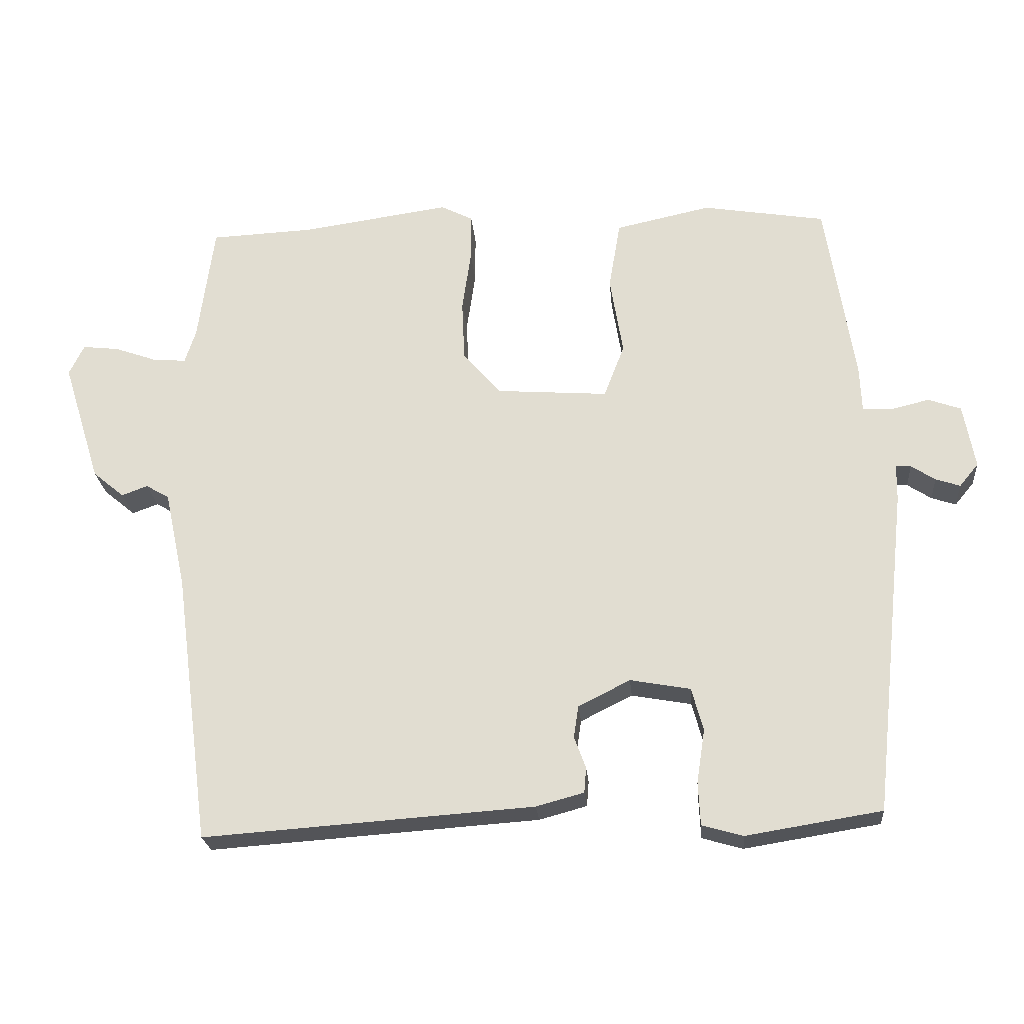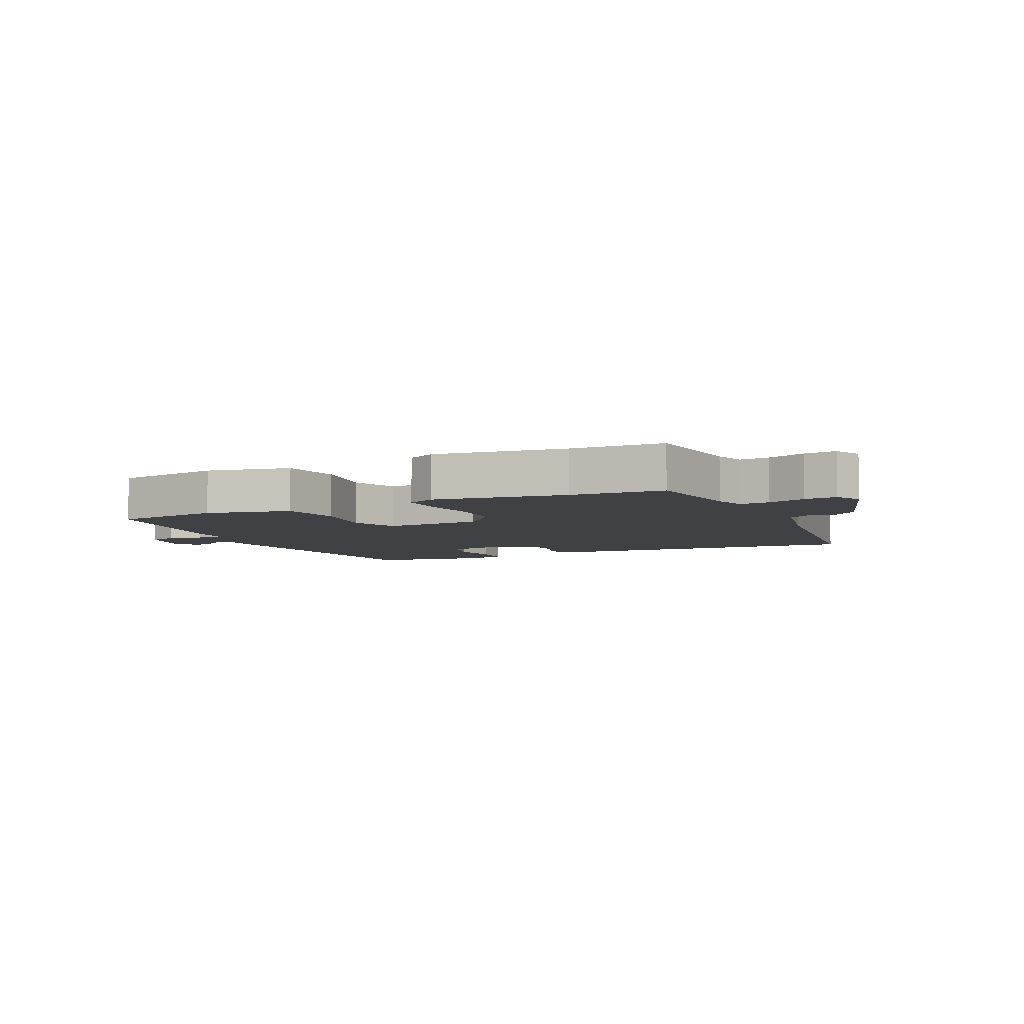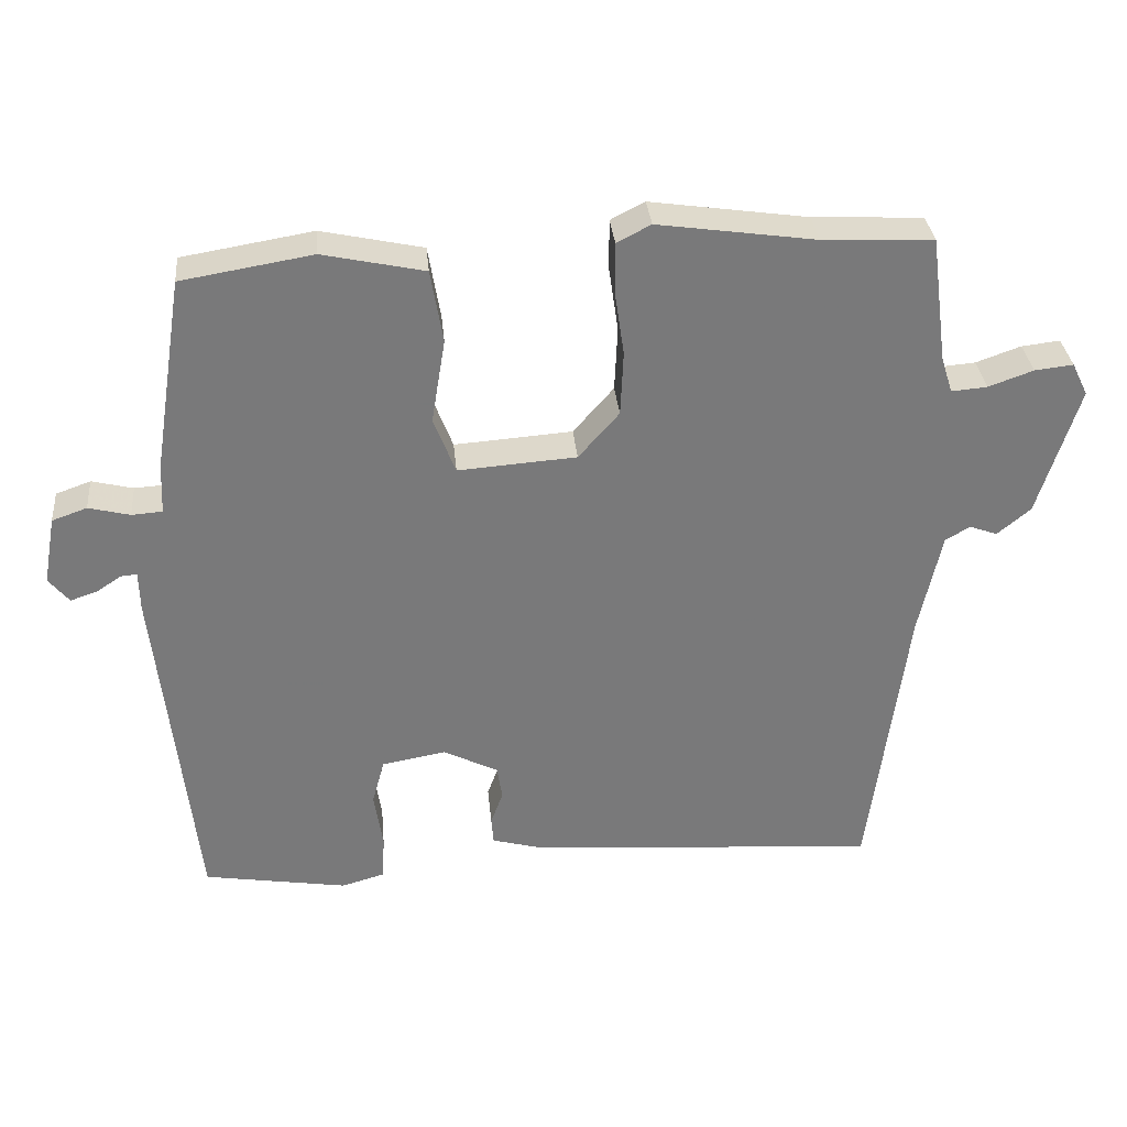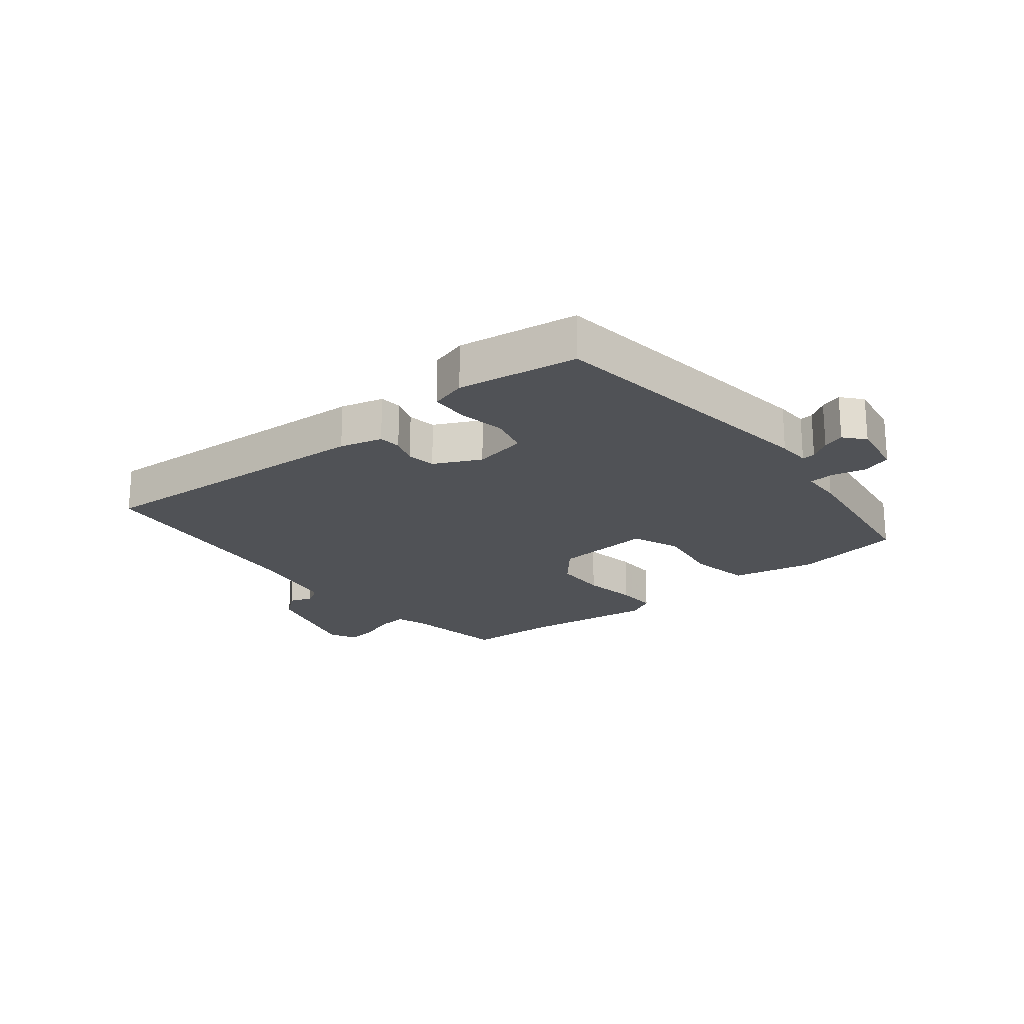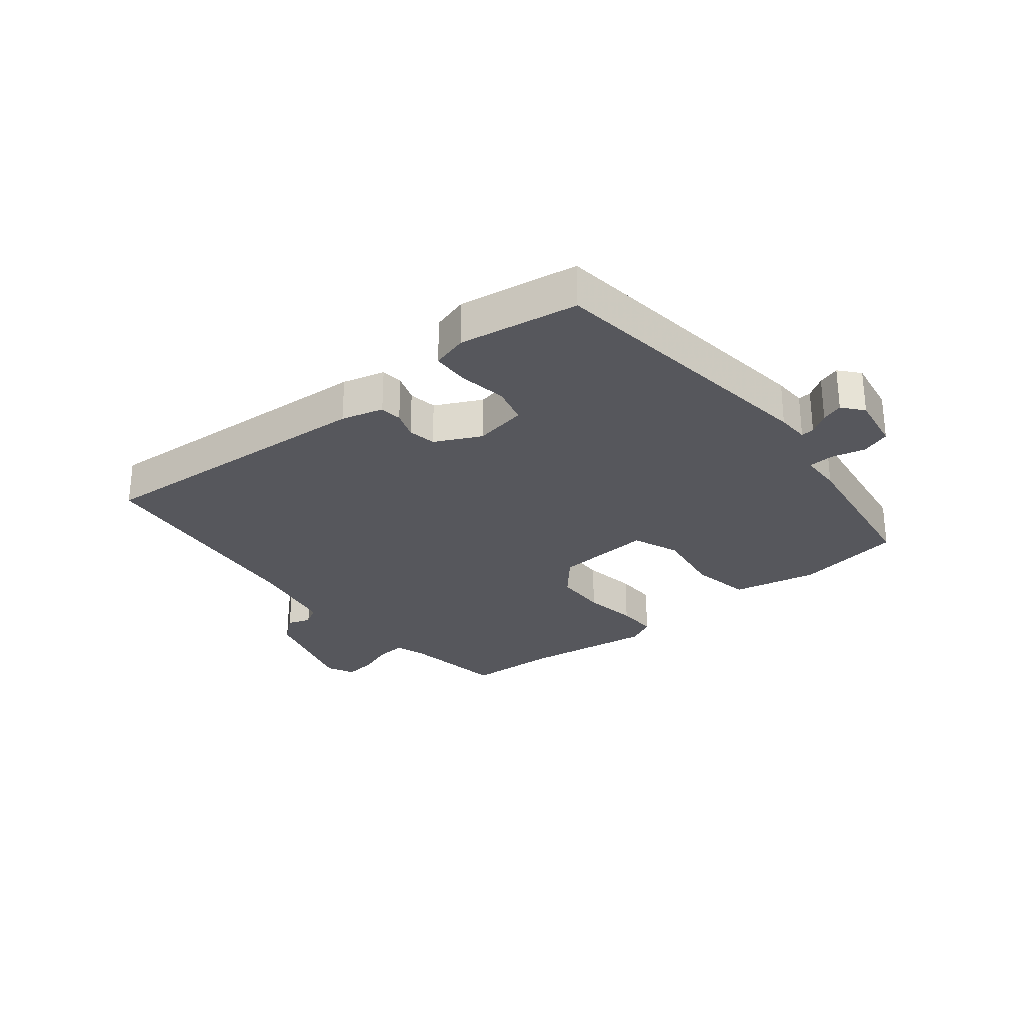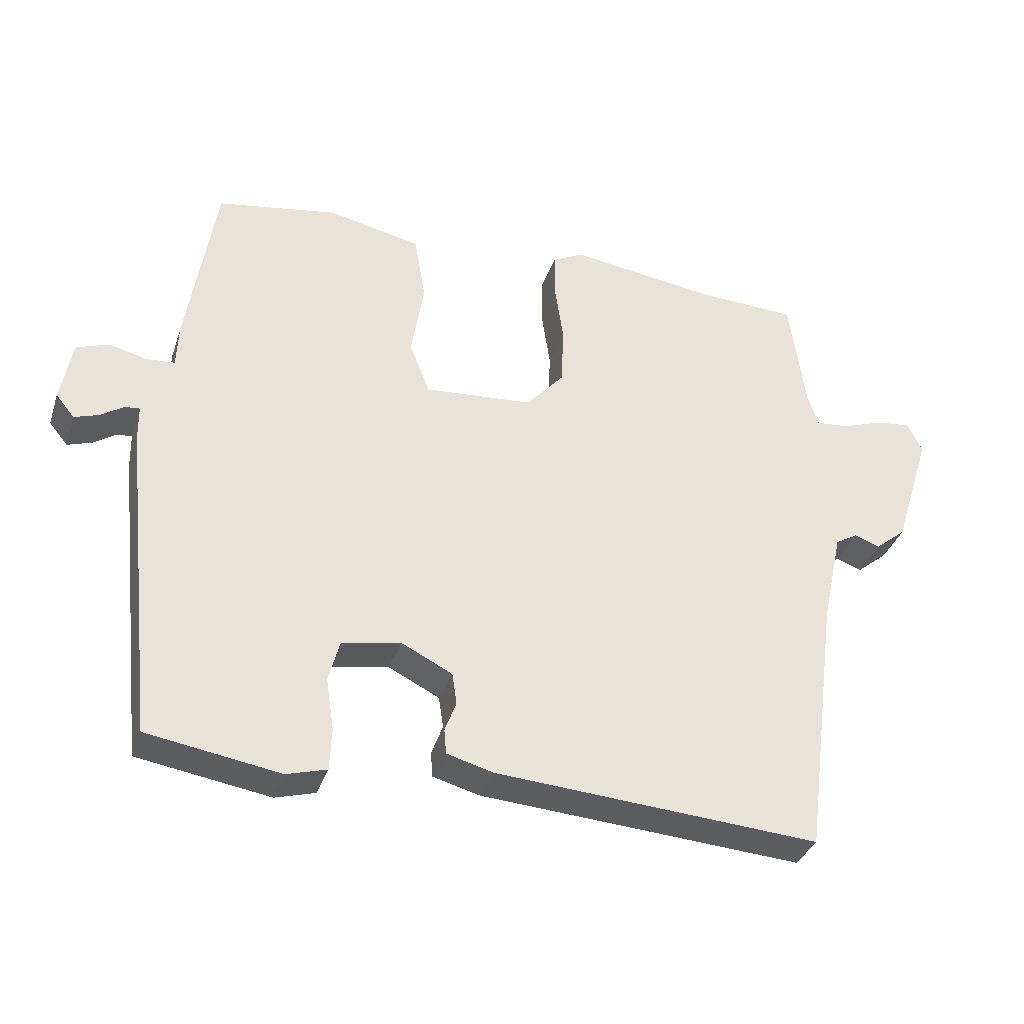
<metadata>
{"format":"obj","ext":"obj","renderer":"f3d","projection":"perspective","resolution":1024,"background":"white","views":[{"elev":-23.5,"azim":-175.1,"up":"+Z"},{"elev":-5.9,"azim":25.1,"up":"+Y"},{"elev":32.6,"azim":-5.3,"up":"+Z"},{"elev":-20.7,"azim":-140.5,"up":"+Y"},{"elev":-27.6,"azim":-140.6,"up":"+Y"},{"elev":-35.3,"azim":-17.3,"up":"+Z"}]}
</metadata>
<code>
v -0.448 0.07 0.484
v -0.268 0.07 0.514
v -0.128 0.07 0.484
v -0.111 0.07 0.383
v -0.13 0.07 0.267
v -0.1 0.07 0.189
v 0.063 0.07 0.201
v 0.119 0.07 0.265
v 0.123 0.07 0.354
v 0.11 0.07 0.444
v 0.11 0.07 0.513
v 0.157 0.07 0.537
v 0.374 0.07 0.506
v 0.526 0.07 0.499
v 0.549 0.07 0.326
v 0.565 0.07 0.276
v 0.614 0.07 0.28
v 0.676 0.07 0.302
v 0.729 0.07 0.308
v 0.751 0.07 0.263
v 0.695 0.07 0.084
v 0.649 0.07 0.046
v 0.611 0.07 0.06
v 0.577 0.07 0.04
v 0.546 0.07 -0.103
v 0.494 0.07 -0.5
v 0.01 0.07 -0.466
v -0.06 0.07 -0.447
v -0.063 0.07 -0.41
v -0.046 0.07 -0.364
v -0.053 0.07 -0.317
v -0.129 0.07 -0.279
v -0.217 0.07 -0.295
v -0.234 0.07 -0.358
v -0.222 0.07 -0.436
v -0.225 0.07 -0.499
v -0.285 0.07 -0.516
v -0.483 0.07 -0.484
v -0.535 0.07 -0.004
v -0.536 0.07 0.05
v -0.558 0.07 0.048
v -0.593 0.07 0.025
v -0.629 0.07 0.013
v -0.657 0.07 0.047
v -0.64 0.07 0.141
v -0.592 0.07 0.158
v -0.535 0.07 0.144
v -0.493 0.07 0.147
v -0.49 0.07 0.216
v -0.448 0 0.484
v -0.268 0 0.514
v -0.128 0 0.484
v -0.111 0 0.383
v -0.13 0 0.267
v -0.1 0 0.189
v 0.063 0 0.201
v 0.119 0 0.265
v 0.123 0 0.354
v 0.11 0 0.444
v 0.11 0 0.513
v 0.157 0 0.537
v 0.374 0 0.506
v 0.526 0 0.499
v 0.549 0 0.326
v 0.565 0 0.276
v 0.614 0 0.28
v 0.676 0 0.302
v 0.729 0 0.308
v 0.751 0 0.263
v 0.695 0 0.084
v 0.649 0 0.046
v 0.611 0 0.06
v 0.577 0 0.04
v 0.546 0 -0.103
v 0.494 0 -0.5
v 0.01 0 -0.466
v -0.06 0 -0.447
v -0.063 0 -0.41
v -0.046 0 -0.364
v -0.053 0 -0.317
v -0.129 0 -0.279
v -0.217 0 -0.295
v -0.234 0 -0.358
v -0.222 0 -0.436
v -0.225 0 -0.499
v -0.285 0 -0.516
v -0.483 0 -0.484
v -0.535 0 -0.004
v -0.536 0 0.05
v -0.558 0 0.048
v -0.593 0 0.025
v -0.629 0 0.013
v -0.657 0 0.047
v -0.64 0 0.141
v -0.592 0 0.158
v -0.535 0 0.144
v -0.493 0 0.147
v -0.49 0 0.216
f 3 4 5
f 2 3 5
f 1 2 5
f 49 1 5
f 48 49 5
f 45 46 47
f 44 45 47
f 43 44 47
f 42 43 47
f 41 42 47
f 40 41 47 48
f 39 40 48
f 38 39 48
f 37 38 48
f 36 37 48
f 35 36 48
f 34 35 48
f 48 5 6
f 34 48 6
f 33 34 6
f 28 29 30
f 27 28 30
f 26 27 30
f 25 26 30
f 24 25 30 31
f 23 24 31 32
f 21 22 23
f 20 21 23
f 19 20 23
f 18 19 23
f 17 18 23
f 23 32 33
f 17 23 33
f 16 17 33
f 13 14 15
f 13 15 16
f 12 13 16
f 11 12 16
f 10 11 16
f 9 10 16
f 33 6 7
f 33 7 8
f 16 33 8
f 8 9 16
f 54 53 52
f 54 52 51
f 54 51 50
f 54 50 98
f 54 98 97
f 96 95 94
f 96 94 93
f 96 93 92
f 96 92 91
f 96 91 90
f 97 96 90 89
f 97 89 88
f 97 88 87
f 97 87 86
f 97 86 85
f 97 85 84
f 97 84 83
f 55 54 97
f 55 97 83
f 55 83 82
f 79 78 77
f 79 77 76
f 79 76 75
f 79 75 74
f 80 79 74 73
f 81 80 73 72
f 72 71 70
f 72 70 69
f 72 69 68
f 72 68 67
f 72 67 66
f 82 81 72
f 82 72 66
f 82 66 65
f 64 63 62
f 65 64 62
f 65 62 61
f 65 61 60
f 65 60 59
f 65 59 58
f 56 55 82
f 57 56 82
f 57 82 65
f 65 58 57
f 1 50 51 2
f 2 51 52 3
f 3 52 53 4
f 4 53 54 5
f 5 54 55 6
f 6 55 56 7
f 7 56 57 8
f 8 57 58 9
f 9 58 59 10
f 10 59 60 11
f 11 60 61 12
f 12 61 62 13
f 13 62 63 14
f 14 63 64 15
f 15 64 65 16
f 16 65 66 17
f 17 66 67 18
f 18 67 68 19
f 19 68 69 20
f 20 69 70 21
f 21 70 71 22
f 22 71 72 23
f 23 72 73 24
f 24 73 74 25
f 25 74 75 26
f 26 75 76 27
f 27 76 77 28
f 28 77 78 29
f 29 78 79 30
f 30 79 80 31
f 31 80 81 32
f 32 81 82 33
f 33 82 83 34
f 34 83 84 35
f 35 84 85 36
f 36 85 86 37
f 37 86 87 38
f 38 87 88 39
f 39 88 89 40
f 40 89 90 41
f 41 90 91 42
f 42 91 92 43
f 43 92 93 44
f 44 93 94 45
f 45 94 95 46
f 46 95 96 47
f 47 96 97 48
f 48 97 98 49
f 49 98 50 1

</code>
